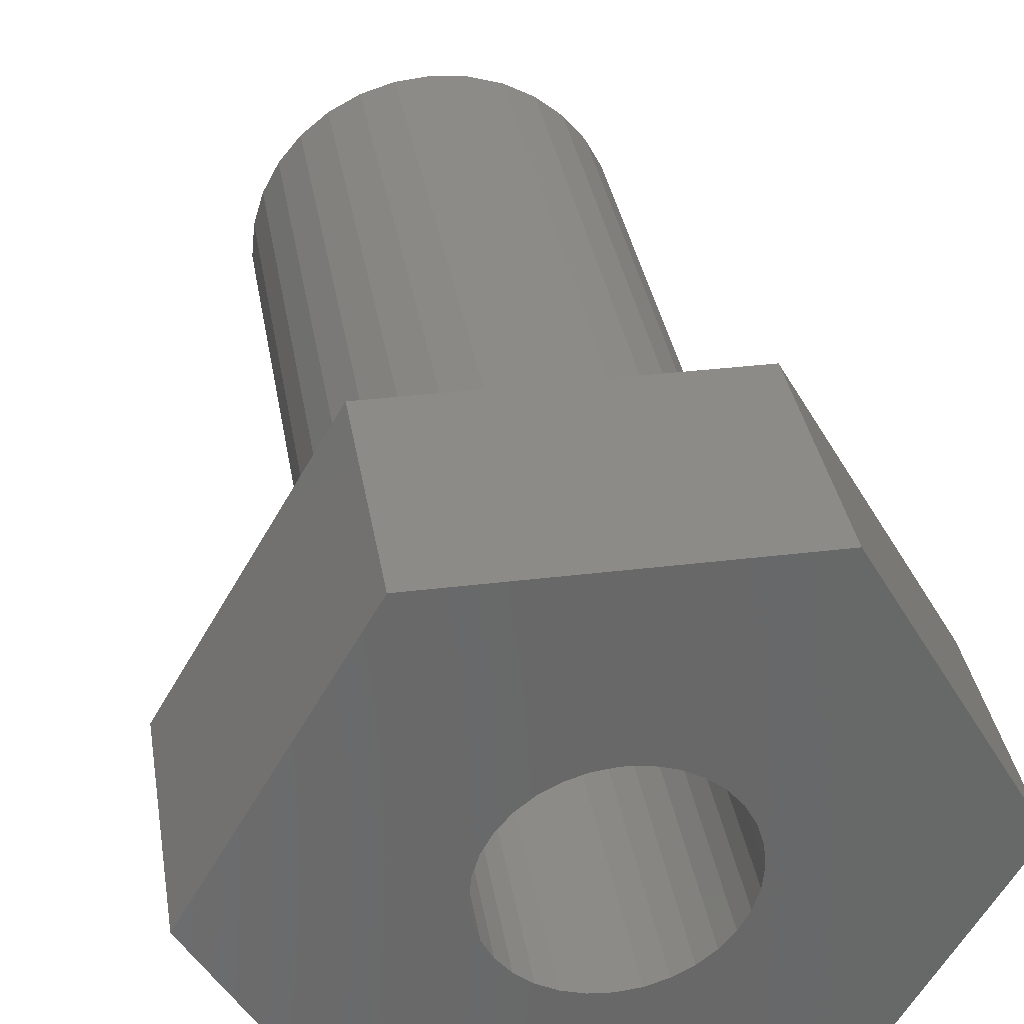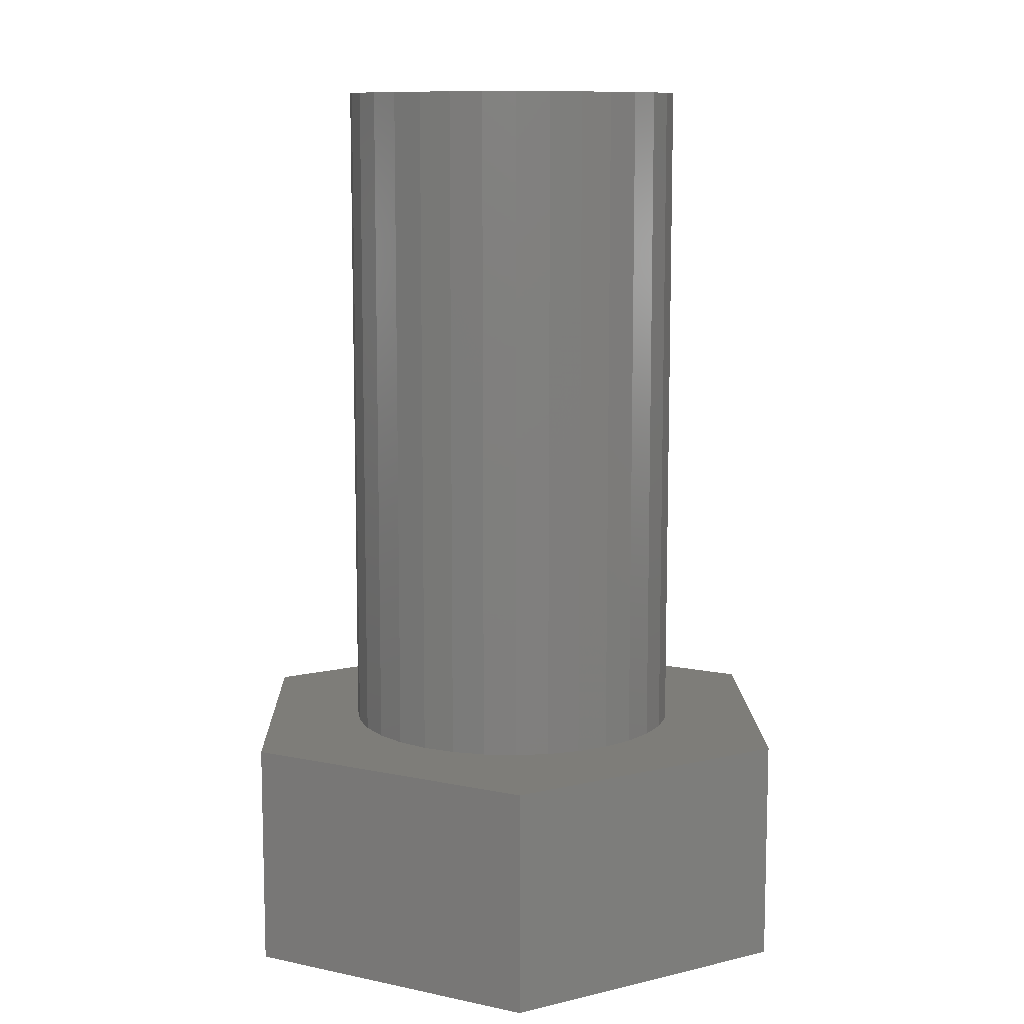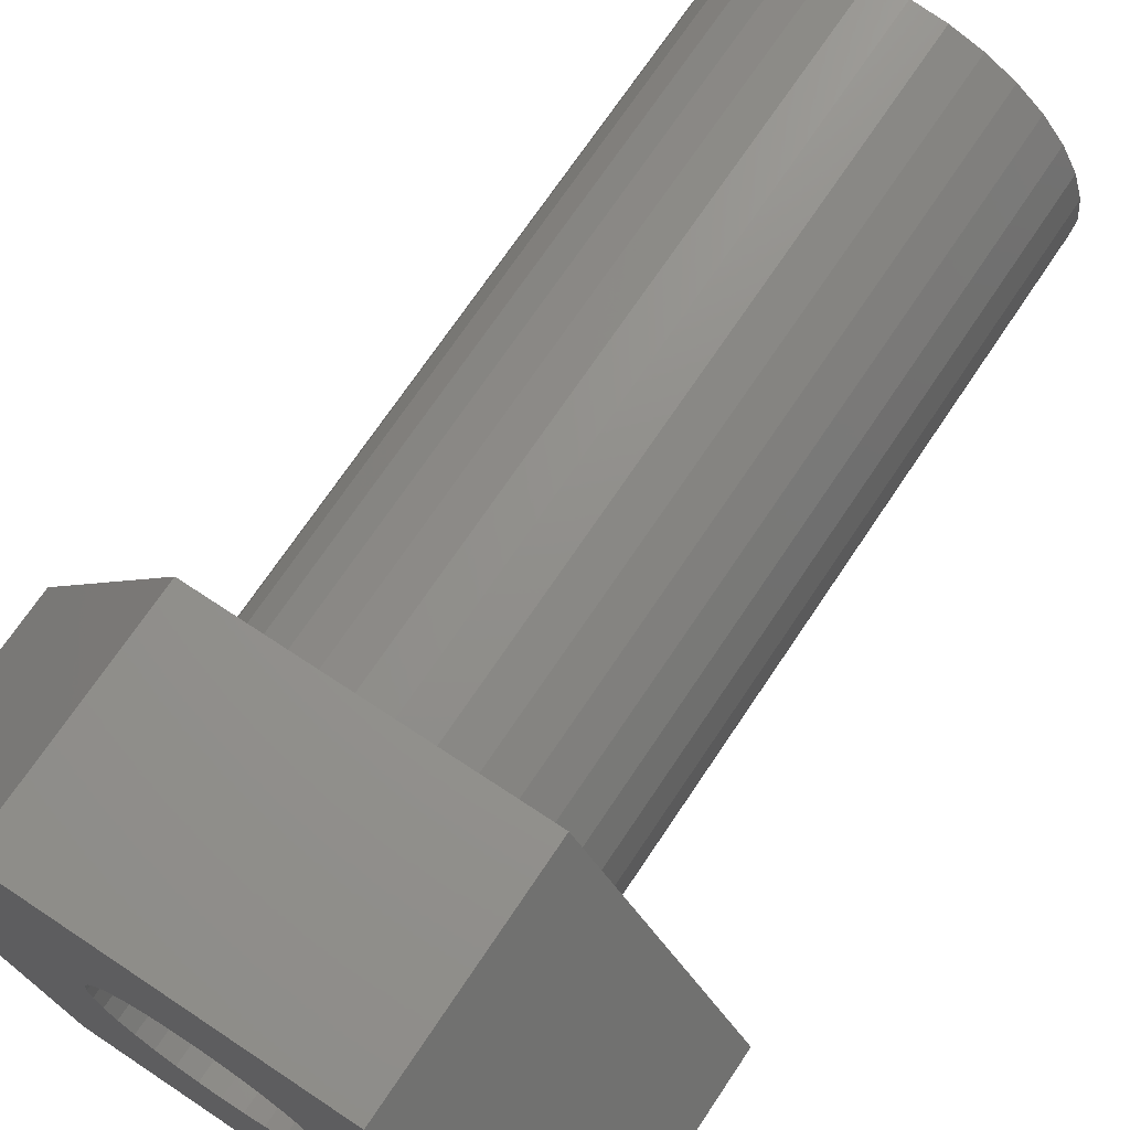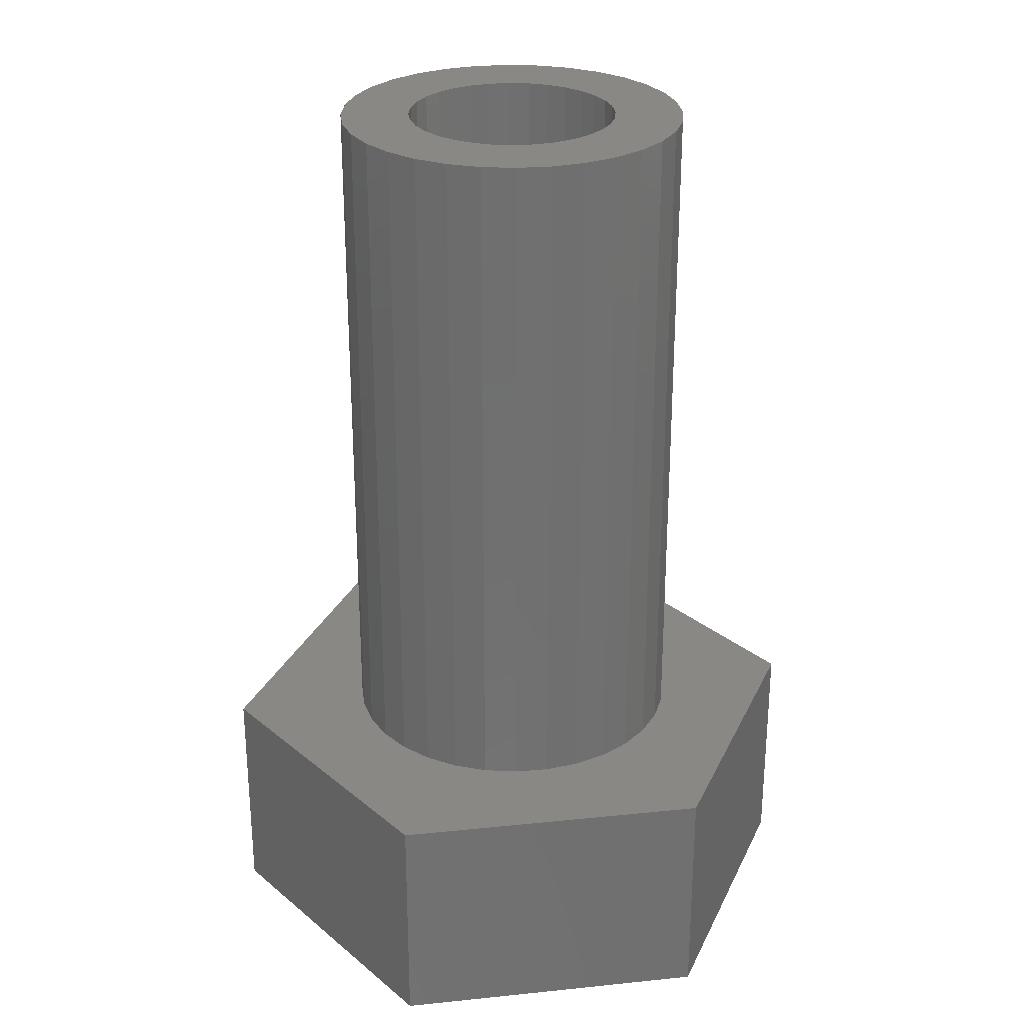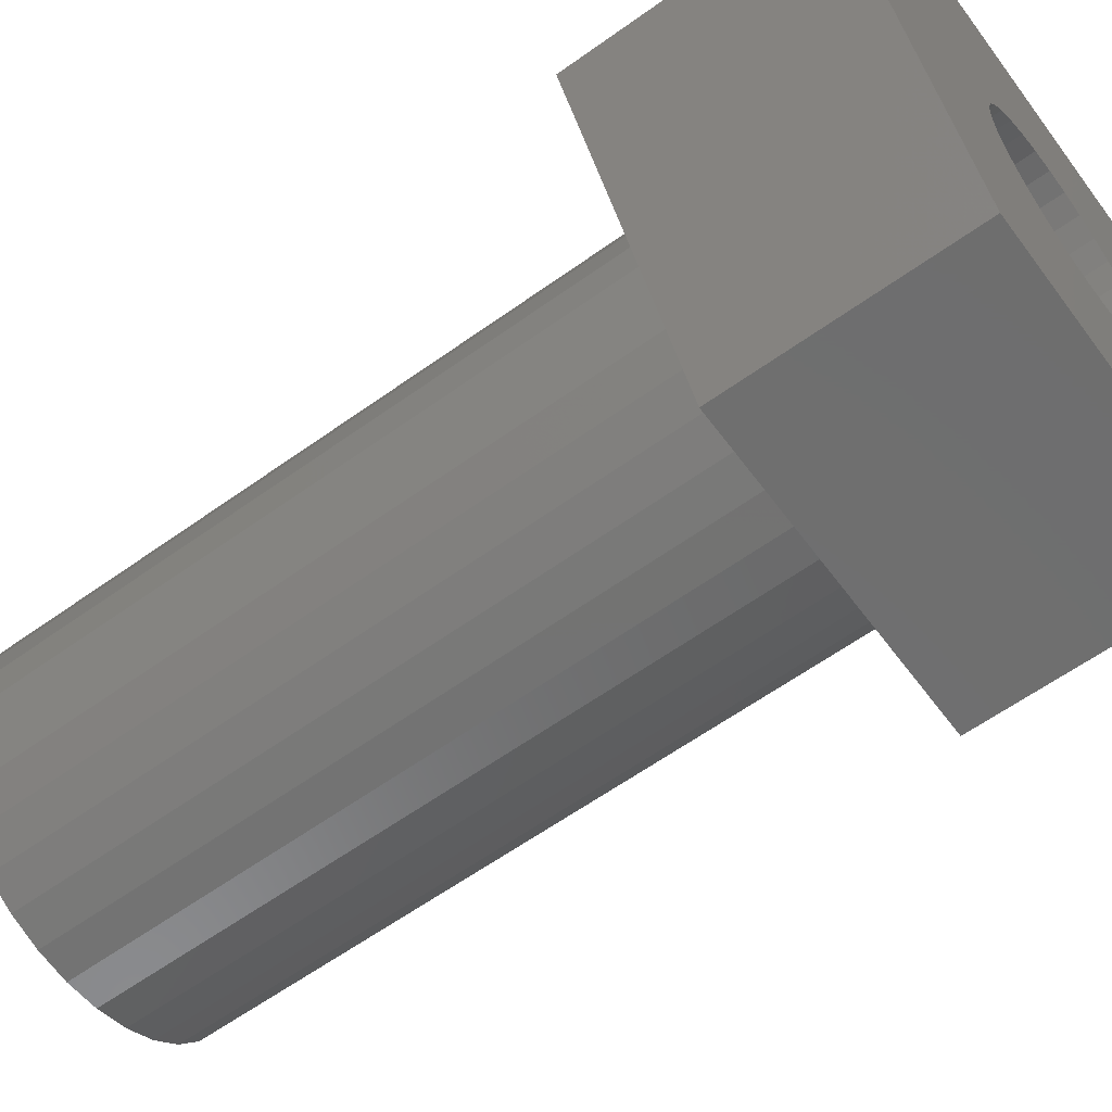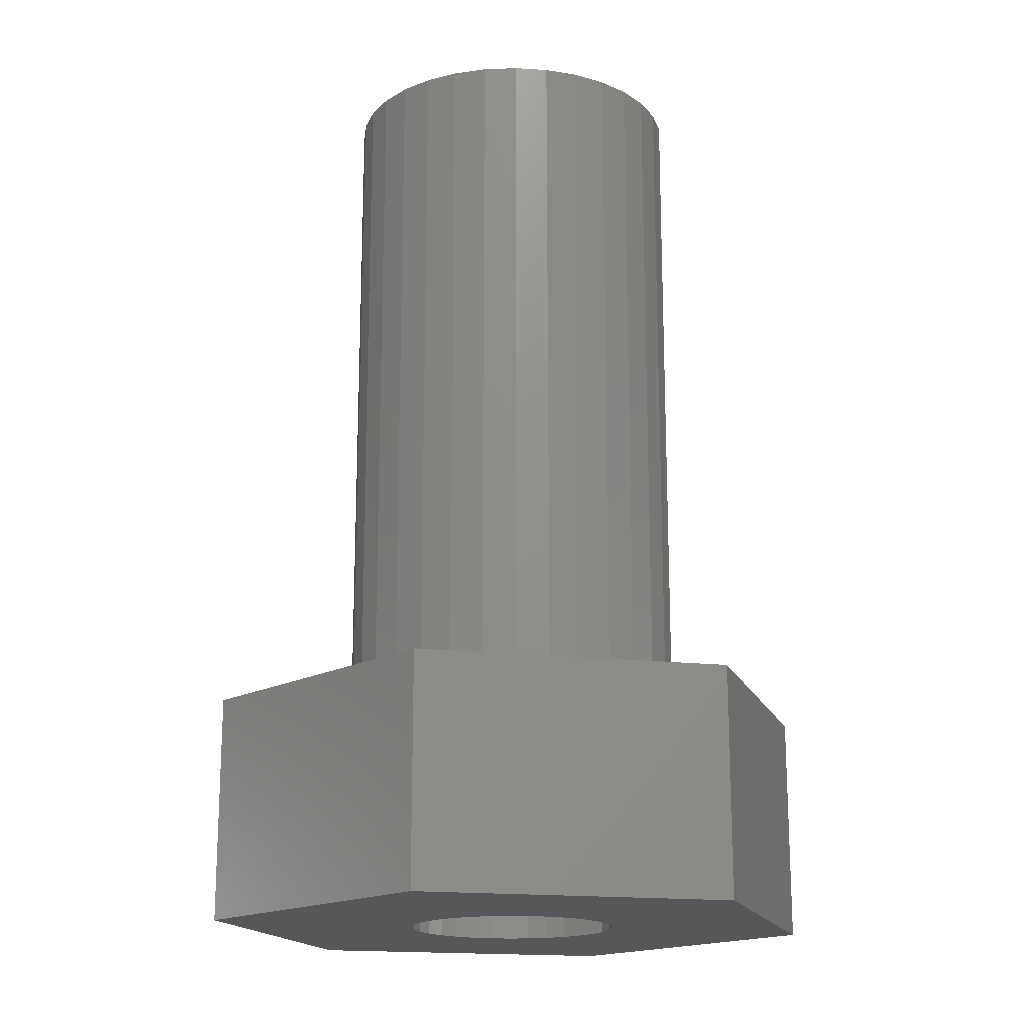
<metadata>
{"format":"stl","ext":"stl","renderer":"f3d","projection":"perspective","resolution":1024,"background":"white","views":[{"elev":34.9,"azim":170.7,"up":"+Y"},{"elev":10.3,"azim":88.6,"up":"+Z"},{"elev":70.4,"azim":-146.3,"up":"+Y"},{"elev":27.7,"azim":-69.0,"up":"+Z"},{"elev":-60.7,"azim":126.3,"up":"+Y"},{"elev":-17.4,"azim":167.4,"up":"+Z"}]}
</metadata>
<code>
# stl→obj: 140 verts, 280 faces
v 6.8 0 5
v 3.4 5.889 0
v 3.4 5.889 5
v 6.8 0 0
v -6.8 0 0
v -3.4 5.889 5
v -3.4 5.889 0
v -6.8 0 5
v 3.727 0.7413 5
v 3.8 0 5
v 3.511 1.454 5
v 3.16 2.111 5
v 2.687 2.687 5
v 2.111 3.16 5
v 1.454 3.511 5
v 0.7413 3.727 5
v 0 3.8 5
v -0.7413 3.727 5
v -1.454 3.511 5
v -2.111 3.16 5
v -2.687 2.687 5
v -3.16 2.111 5
v -3.511 1.454 5
v -3.727 0.7413 5
v -3.8 0 5
v 3.727 -0.7413 5
v 3.511 -1.454 5
v 3.16 -2.111 5
v 3.4 -5.889 5
v 2.687 -2.687 5
v 2.111 -3.16 5
v 1.454 -3.511 5
v 0.7413 -3.727 5
v 0 -3.8 5
v -3.4 -5.889 5
v -0.7413 -3.727 5
v -1.454 -3.511 5
v -2.111 -3.16 5
v -2.687 -2.687 5
v -3.16 -2.111 5
v -3.511 -1.454 5
v -3.727 -0.7413 5
v 3.4 -5.889 0
v 1.912 -1.278 0
v 2.256 0.4487 0
v 2.3 0 0
v 2.256 -0.4487 0
v 2.125 -0.8802 0
v 1.626 -1.626 0
v 1.278 -1.912 0
v 0.8802 -2.125 0
v 0.4487 -2.256 0
v 0 -2.3 0
v -3.4 -5.889 0
v -0.4487 -2.256 0
v -0.8802 -2.125 0
v -1.278 -1.912 0
v -2.125 -0.8802 0
v -2.256 -0.4487 0
v -1.912 -1.278 0
v -1.626 -1.626 0
v 2.125 0.8802 0
v 1.912 1.278 0
v 1.626 1.626 0
v 1.278 1.912 0
v 0.8802 2.125 0
v 0.4487 2.256 0
v 0 2.3 0
v -0.4487 2.256 0
v -0.8802 2.125 0
v -1.278 1.912 0
v -1.626 1.626 0
v -2.3 0 0
v -1.912 1.278 0
v -2.125 0.8802 0
v -2.256 0.4487 0
v 3.511 1.454 20
v 3.16 2.111 20
v 2.687 2.687 20
v 0 3.8 20
v 0.7413 3.727 20
v 1.454 3.511 20
v -2.111 3.16 20
v -1.454 3.511 20
v 3.727 -0.7413 20
v 3.8 0 20
v 3.727 0.7413 20
v 2.111 3.16 20
v -0.7413 3.727 20
v -3.727 0.7413 20
v -3.8 0 20
v -3.16 2.111 20
v -3.511 1.454 20
v -2.687 2.687 20
v 3.511 -1.454 20
v -2.111 -3.16 20
v -2.687 -2.687 20
v -3.511 -1.454 20
v -3.16 -2.111 20
v 2.3 0 20
v 2.256 0.4487 20
v 2.125 0.8802 20
v 2.256 -0.4487 20
v 1.912 1.278 20
v 2.125 -0.8802 20
v 1.626 1.626 20
v 1.278 1.912 20
v 0.8802 2.125 20
v 0.4487 2.256 20
v 0 2.3 20
v -0.4487 2.256 20
v -0.8802 2.125 20
v -1.278 1.912 20
v -1.626 1.626 20
v -1.912 1.278 20
v -2.125 0.8802 20
v 3.16 -2.111 20
v 1.912 -1.278 20
v 2.687 -2.687 20
v 1.626 -1.626 20
v 2.111 -3.16 20
v 1.278 -1.912 20
v 1.454 -3.511 20
v 0.8802 -2.125 20
v 0.7413 -3.727 20
v 0.4487 -2.256 20
v 0 -2.3 20
v 0 -3.8 20
v -0.4487 -2.256 20
v -0.7413 -3.727 20
v -0.8802 -2.125 20
v -1.454 -3.511 20
v -1.278 -1.912 20
v -1.626 -1.626 20
v -1.912 -1.278 20
v -2.125 -0.8802 20
v -2.256 -0.4487 20
v -3.727 -0.7413 20
v -2.3 0 20
v -2.256 0.4487 20
f 1 2 3
f 2 1 4
f 5 6 7
f 6 5 8
f 2 6 3
f 6 2 7
f 1 9 10
f 1 11 9
f 12 1 3
f 1 12 11
f 3 13 12
f 3 14 13
f 3 15 14
f 3 16 15
f 3 17 16
f 6 17 3
f 17 6 18
f 18 6 19
f 6 20 19
f 6 21 20
f 6 22 21
f 8 22 6
f 22 8 23
f 23 8 24
f 24 8 25
f 26 1 10
f 27 1 26
f 28 1 27
f 1 28 29
f 30 29 28
f 31 29 30
f 32 29 31
f 33 29 32
f 34 29 33
f 35 34 36
f 35 36 37
f 34 35 29
f 38 35 37
f 39 35 38
f 40 35 39
f 8 40 41
f 8 41 42
f 8 42 25
f 40 8 35
f 29 4 1
f 4 29 43
f 44 4 43
f 45 4 46
f 4 47 46
f 4 48 47
f 4 44 48
f 43 49 44
f 43 50 49
f 43 51 50
f 43 52 51
f 43 53 52
f 54 53 43
f 53 54 55
f 55 54 56
f 56 54 57
f 58 5 59
f 60 5 58
f 5 60 54
f 61 54 60
f 57 54 61
f 62 4 45
f 63 4 62
f 4 63 2
f 64 2 63
f 65 2 64
f 66 2 65
f 67 2 66
f 68 2 67
f 7 68 69
f 7 69 70
f 7 70 71
f 7 71 72
f 59 5 73
f 68 7 2
f 74 7 72
f 5 74 75
f 5 75 76
f 73 5 76
f 74 5 7
f 54 29 35
f 29 54 43
f 54 8 5
f 8 54 35
f 77 12 78
f 12 77 11
f 78 13 79
f 13 78 12
f 16 80 81
f 80 16 17
f 15 81 82
f 81 15 16
f 19 83 84
f 83 19 20
f 85 10 86
f 10 85 26
f 87 11 77
f 11 87 9
f 13 88 79
f 88 13 14
f 17 89 80
f 89 17 18
f 14 82 88
f 82 14 15
f 25 90 24
f 90 25 91
f 23 92 22
f 92 23 93
f 20 94 83
f 94 20 21
f 18 84 89
f 84 18 19
f 22 94 21
f 94 22 92
f 86 9 87
f 9 86 10
f 95 26 85
f 26 95 27
f 39 96 97
f 96 39 38
f 40 98 41
f 98 40 99
f 100 86 87
f 101 87 77
f 86 100 85
f 102 77 78
f 103 85 100
f 104 78 79
f 85 103 95
f 105 95 103
f 87 101 100
f 77 102 101
f 106 79 88
f 78 104 102
f 79 106 104
f 107 88 82
f 88 107 106
f 82 108 107
f 81 108 82
f 81 109 108
f 80 109 81
f 80 110 109
f 80 111 110
f 89 111 80
f 89 112 111
f 84 112 89
f 112 84 113
f 83 113 84
f 113 83 114
f 94 114 83
f 114 94 115
f 92 115 94
f 115 92 116
f 93 116 92
f 95 105 117
f 118 117 105
f 117 118 119
f 120 119 118
f 119 120 121
f 122 121 120
f 121 122 123
f 124 123 122
f 124 125 123
f 126 125 124
f 127 125 126
f 127 128 125
f 129 128 127
f 129 130 128
f 131 130 129
f 132 131 133
f 131 132 130
f 96 133 134
f 97 134 135
f 133 96 132
f 99 135 136
f 98 136 137
f 138 137 139
f 116 93 140
f 134 97 96
f 90 140 93
f 135 99 97
f 140 90 139
f 136 98 99
f 91 139 90
f 137 138 98
f 139 91 138
f 24 93 23
f 93 24 90
f 117 27 95
f 27 117 28
f 34 125 128
f 125 34 33
f 39 99 40
f 99 39 97
f 33 123 125
f 123 33 32
f 32 121 123
f 121 32 31
f 119 28 117
f 28 119 30
f 31 119 121
f 119 31 30
f 37 130 132
f 130 37 36
f 41 138 42
f 138 41 98
f 42 91 25
f 91 42 138
f 38 132 96
f 132 38 37
f 36 128 130
f 128 36 34
f 62 104 63
f 104 62 102
f 63 106 64
f 106 63 104
f 67 108 109
f 108 67 66
f 71 112 113
f 112 71 70
f 47 100 46
f 100 47 103
f 45 102 62
f 102 45 101
f 65 106 107
f 106 65 64
f 69 110 111
f 110 69 68
f 66 107 108
f 107 66 65
f 139 76 140
f 76 139 73
f 116 74 115
f 74 116 75
f 72 113 114
f 113 72 71
f 70 111 112
f 111 70 69
f 115 72 114
f 72 115 74
f 46 101 45
f 101 46 100
f 49 122 120
f 122 49 50
f 48 103 47
f 103 48 105
f 53 129 127
f 129 53 55
f 68 109 110
f 109 68 67
f 140 75 116
f 75 140 76
f 44 105 48
f 105 44 118
f 137 73 139
f 73 137 59
f 51 126 124
f 126 51 52
f 50 124 122
f 124 50 51
f 55 131 129
f 131 55 56
f 52 127 126
f 127 52 53
f 136 59 137
f 59 136 58
f 134 60 135
f 60 134 61
f 135 58 136
f 58 135 60
f 49 118 44
f 118 49 120
f 56 133 131
f 133 56 57
f 57 134 133
f 134 57 61

</code>
